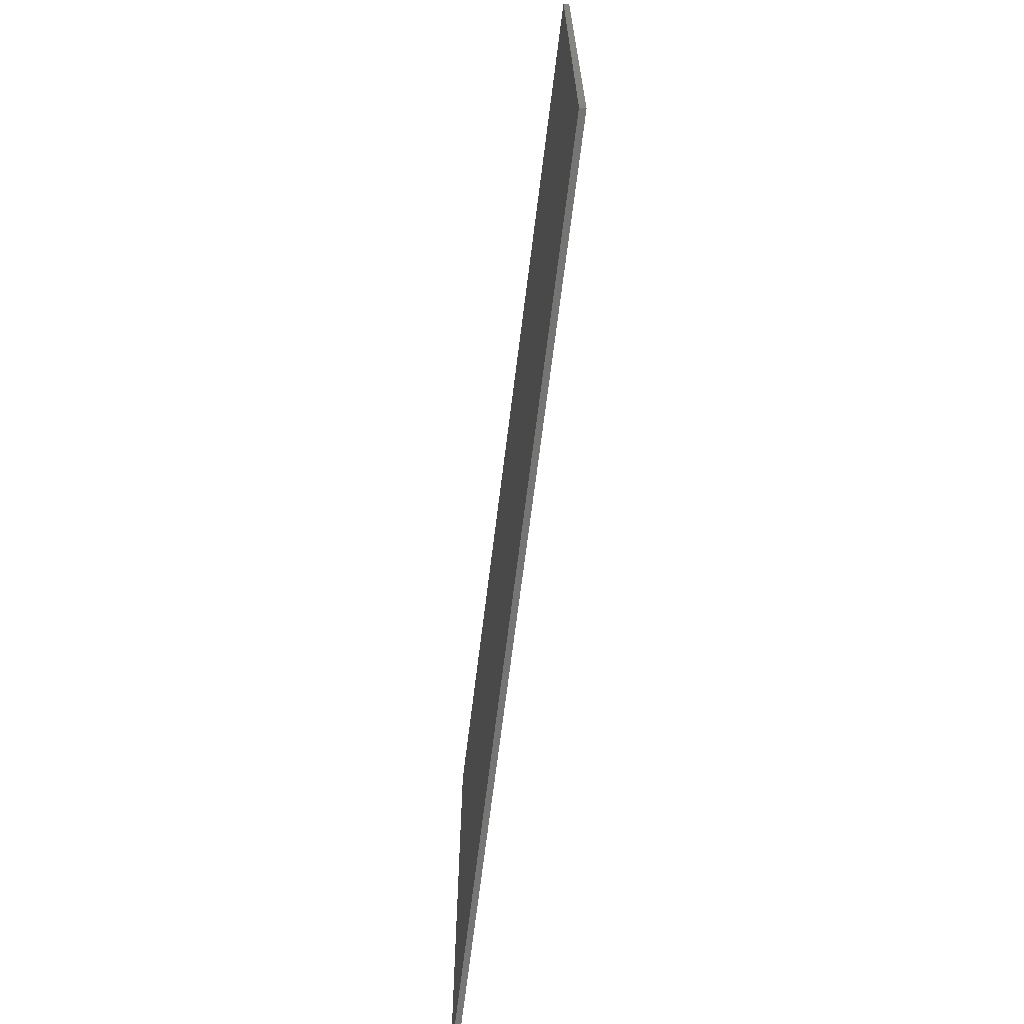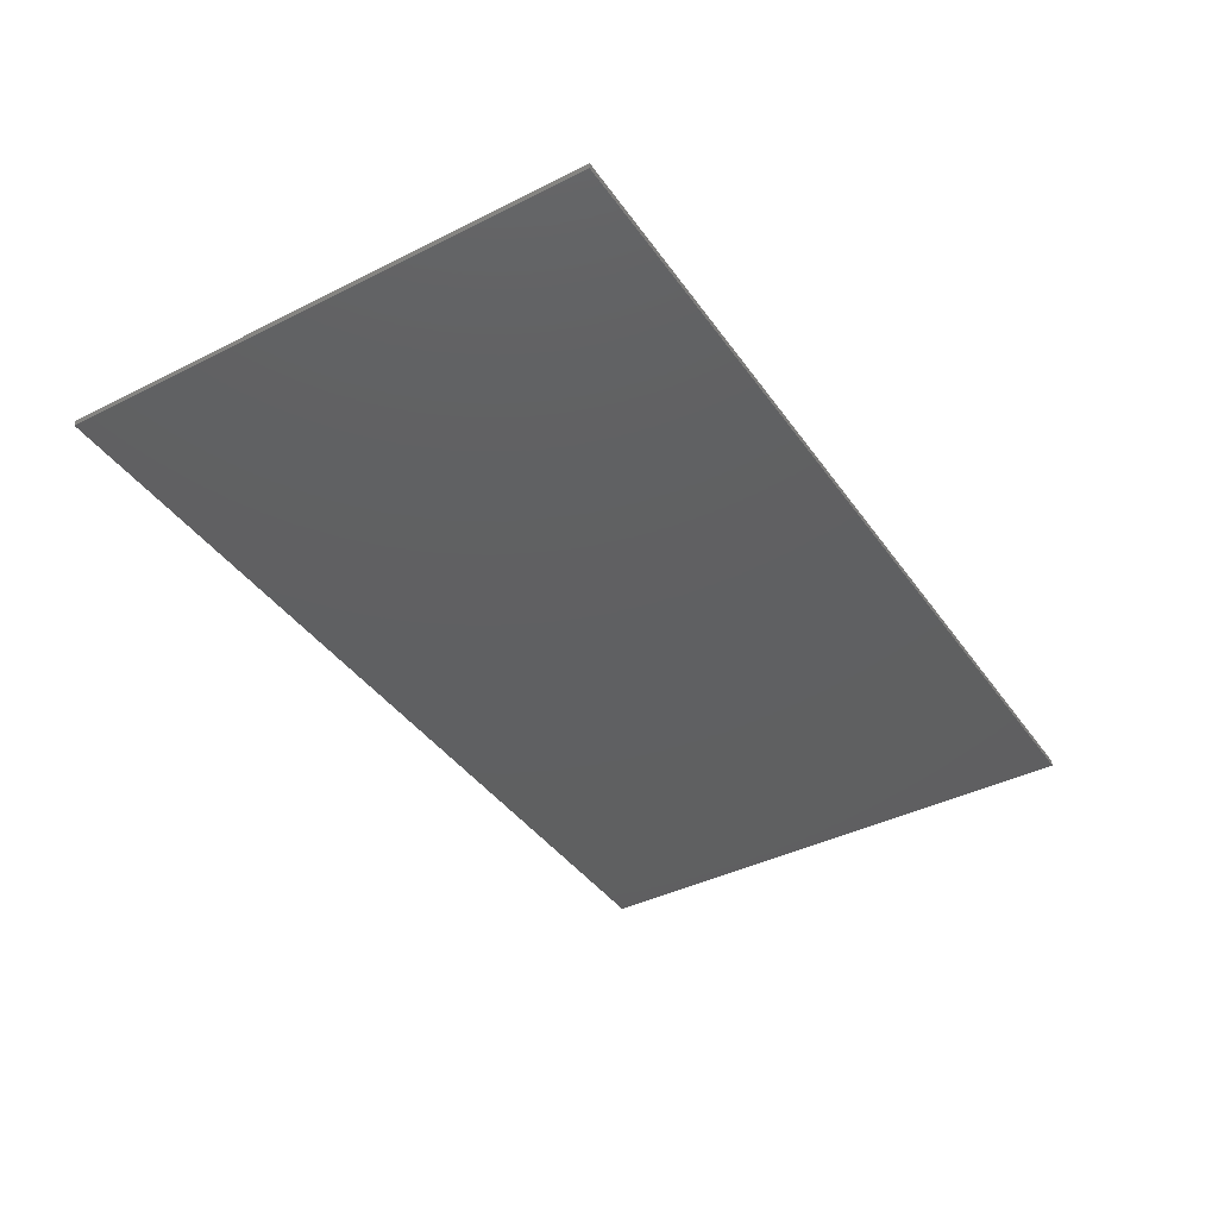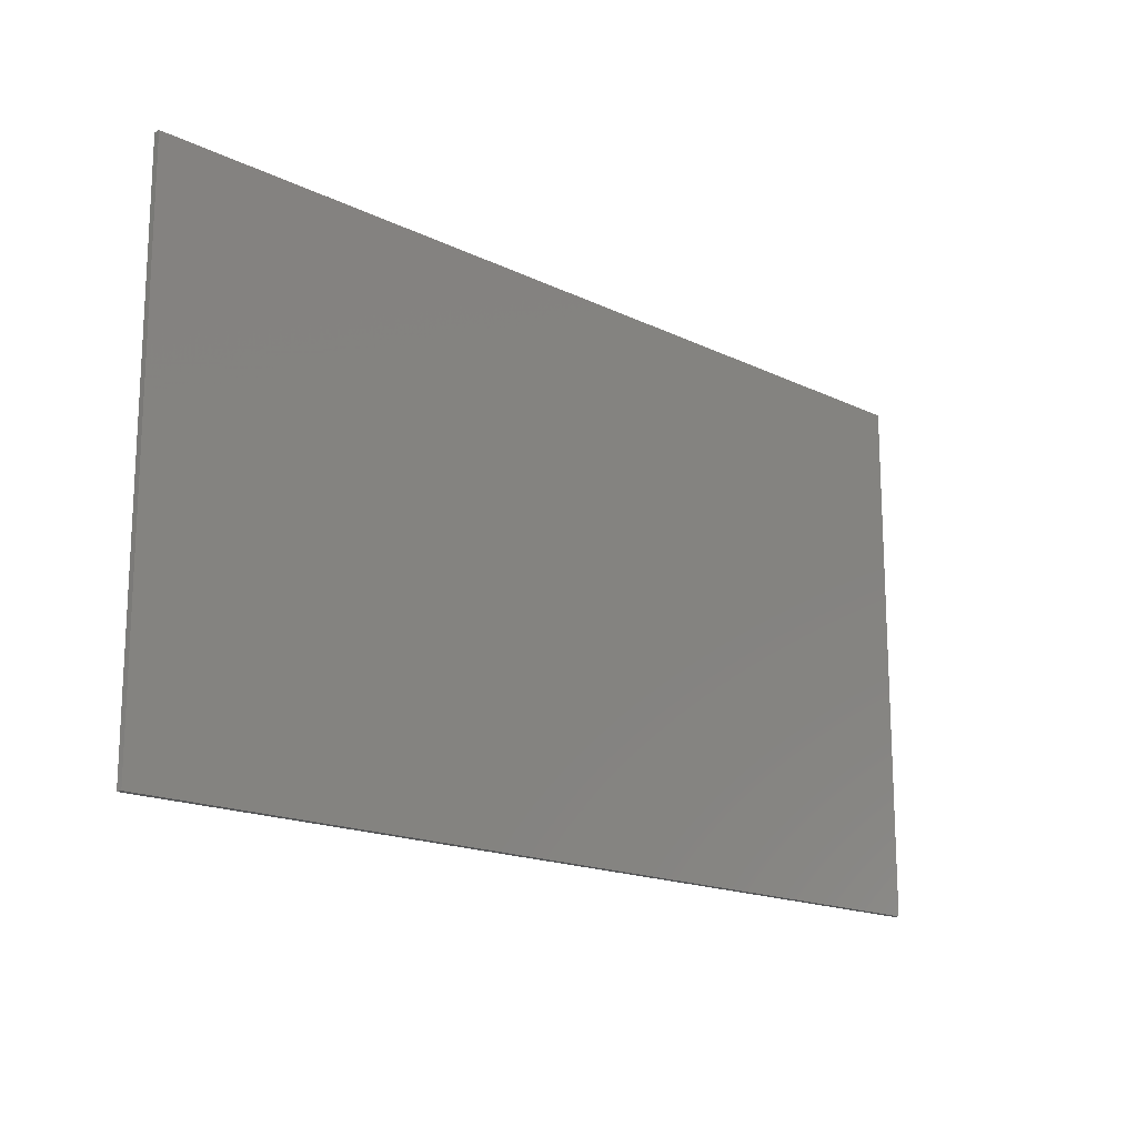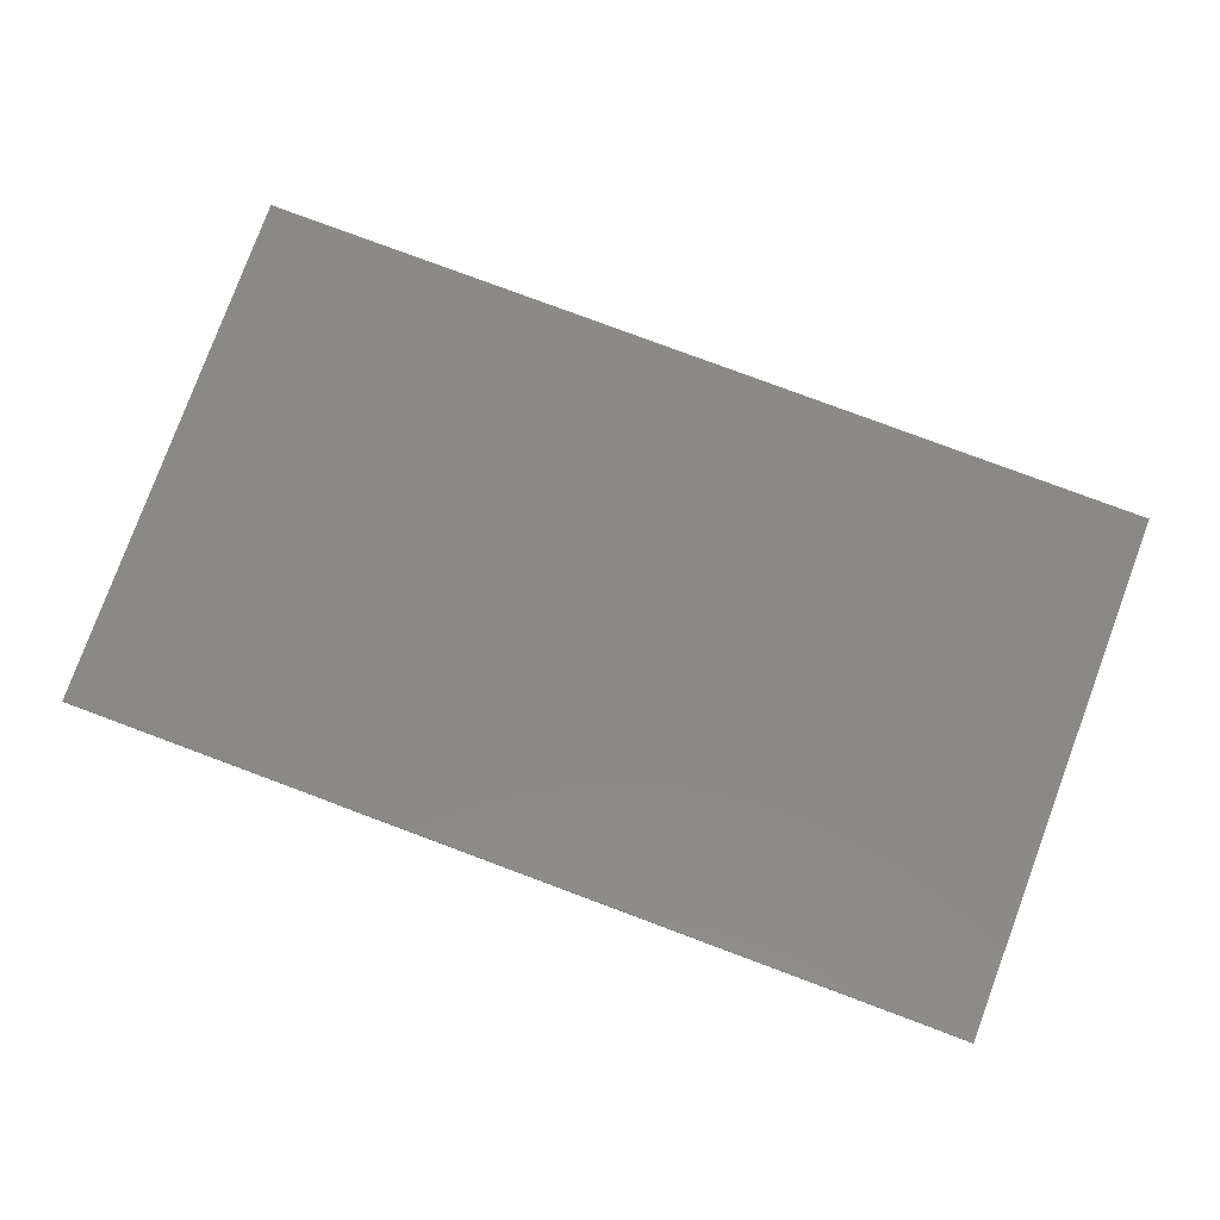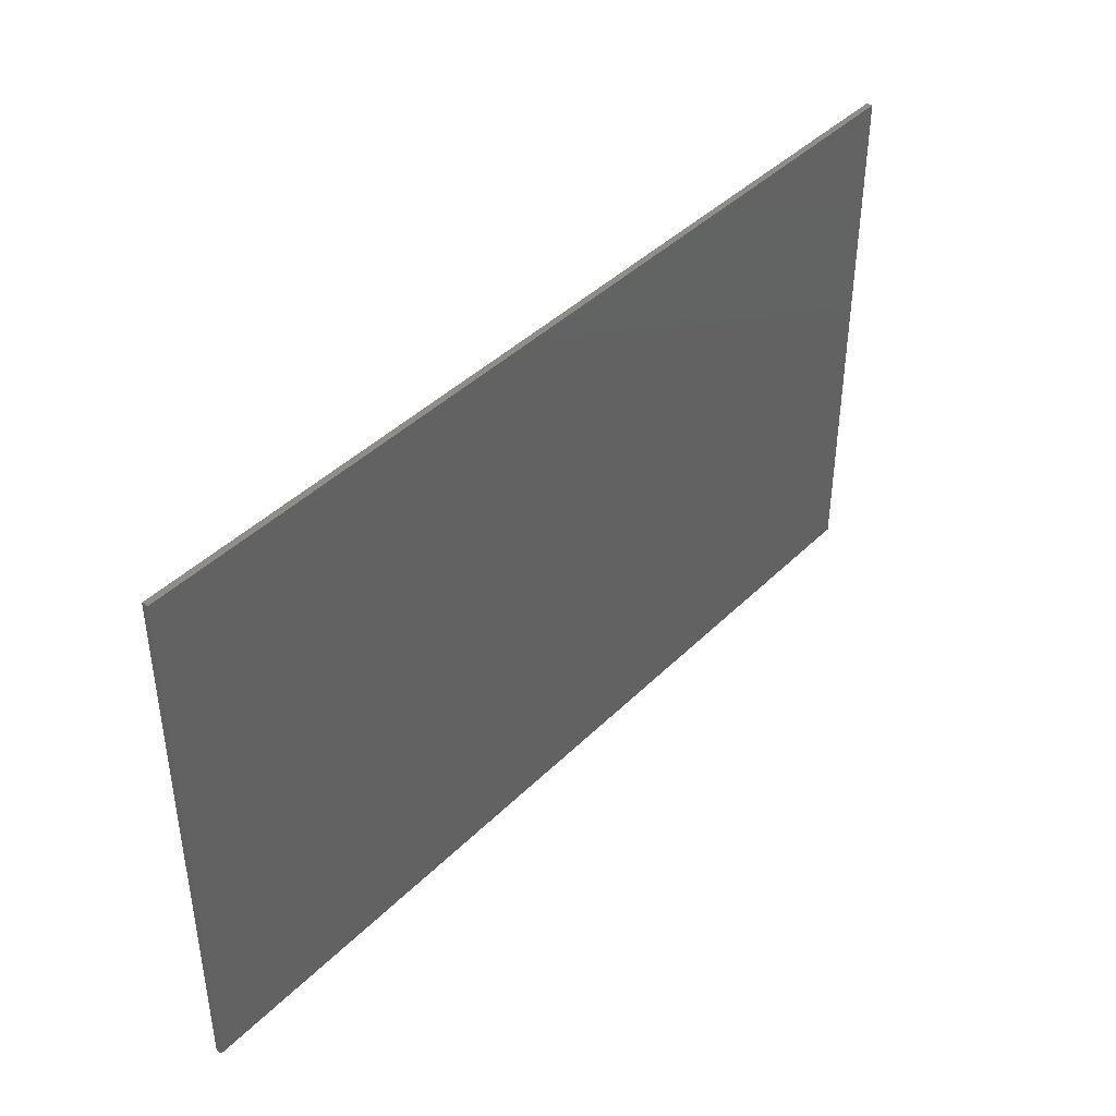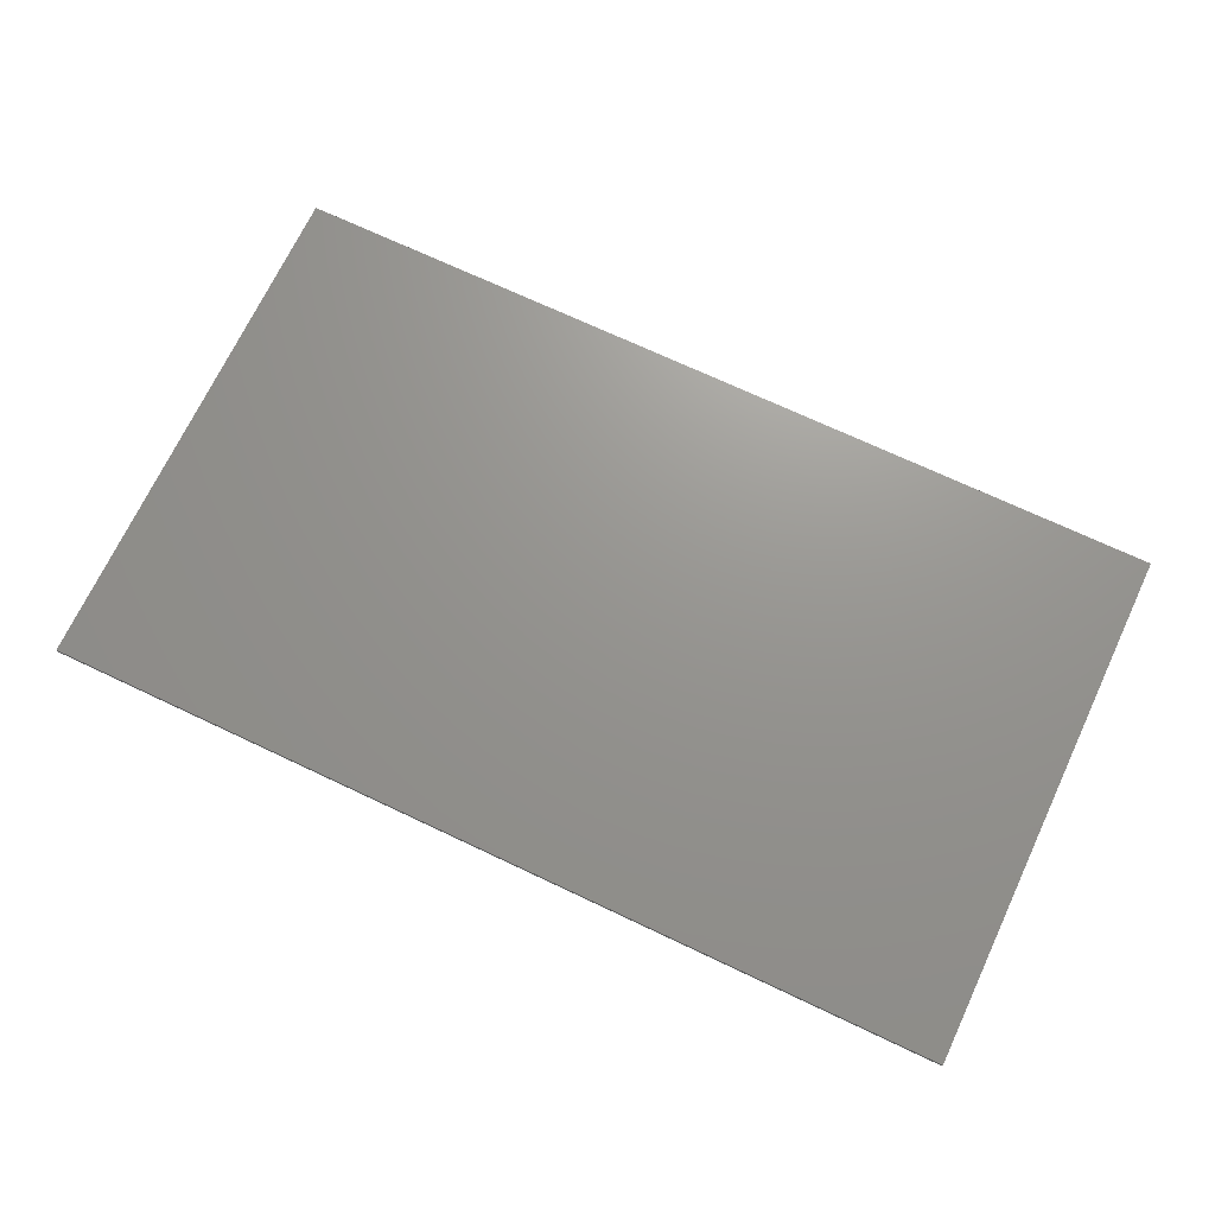
<metadata>
{"format":"stl","ext":"stl","renderer":"f3d","projection":"perspective","resolution":1024,"background":"white","views":[{"elev":-67.5,"azim":83.0,"up":"+Z"},{"elev":-40.4,"azim":-58.3,"up":"+Y"},{"elev":-16.7,"azim":-44.6,"up":"+Z"},{"elev":79.9,"azim":20.4,"up":"+Y"},{"elev":41.5,"azim":-49.8,"up":"+Z"},{"elev":70.8,"azim":25.3,"up":"+Y"}]}
</metadata>
<code>
# stl→obj: 44 verts, 48 faces
v -7.6 0 4.4
v 7.6 0 -4.4
v -7.6 0 -4.4
v 7.6 0 4.4
v 7.6 -0.1 4.4
v -7.6 -0.1 4.4
v 7.6 -0.1 -4.4
v -7.6 -0.1 -4.4
v 7.6 -0.1 3.095
v 6.504 -0.1 4.4
v -0.504 -0.1 -4.4
v -6.696 -0.1 4.4
v -7.6 -0.1 4.048
v 0.696 -0.1 -4.4
v 4.104 -0.1 4.4
v 7.6 -0.1 1.667
v 5.304 -0.1 4.4
v 7.6 -0.1 0.238
v 1.704 -0.1 4.4
v 7.6 -0.1 -1.19
v 2.904 -0.1 4.4
v 7.6 -0.1 -2.619
v -1.704 -0.1 -4.4
v -7.6 -0.1 1.19
v -2.904 -0.1 -4.4
v -7.6 -0.1 2.619
v 6.696 -0.1 -4.4
v 0.504 -0.1 4.4
v -0.696 -0.1 4.4
v 7.6 -0.1 -4.048
v -5.304 -0.1 -4.4
v -7.6 -0.1 -0.238
v -7.6 -0.1 -1.667
v -4.104 -0.1 -4.4
v 5.496 -0.1 -4.4
v -3.096 -0.1 4.4
v 4.296 -0.1 -4.4
v -1.896 -0.1 4.4
v -6.504 -0.1 -4.4
v -7.6 -0.1 -3.095
v 3.096 -0.1 -4.4
v -5.496 -0.1 4.4
v 1.896 -0.1 -4.4
v -4.296 -0.1 4.4
f 1 2 3
f 2 1 4
f 5 1 6
f 1 5 4
f 7 4 5
f 4 7 2
f 8 2 7
f 2 8 3
f 6 3 8
f 3 6 1
f 9 5 10
f 11 12 13
f 12 11 14
f 15 16 17
f 16 15 18
f 12 6 13
f 19 20 21
f 20 19 22
f 23 24 25
f 24 23 26
f 27 28 29
f 28 27 30
f 27 7 30
f 31 32 33
f 32 31 34
f 35 36 37
f 36 35 38
f 39 40 8
f 41 42 43
f 42 41 44
f 37 44 41
f 44 37 36
f 17 9 10
f 9 17 16
f 43 12 14
f 12 43 42
f 21 18 15
f 18 21 20
f 11 26 23
f 26 11 13
f 28 22 19
f 22 28 30
f 25 32 34
f 32 25 24
f 39 33 40
f 33 39 31
f 27 38 35
f 38 27 29

</code>
